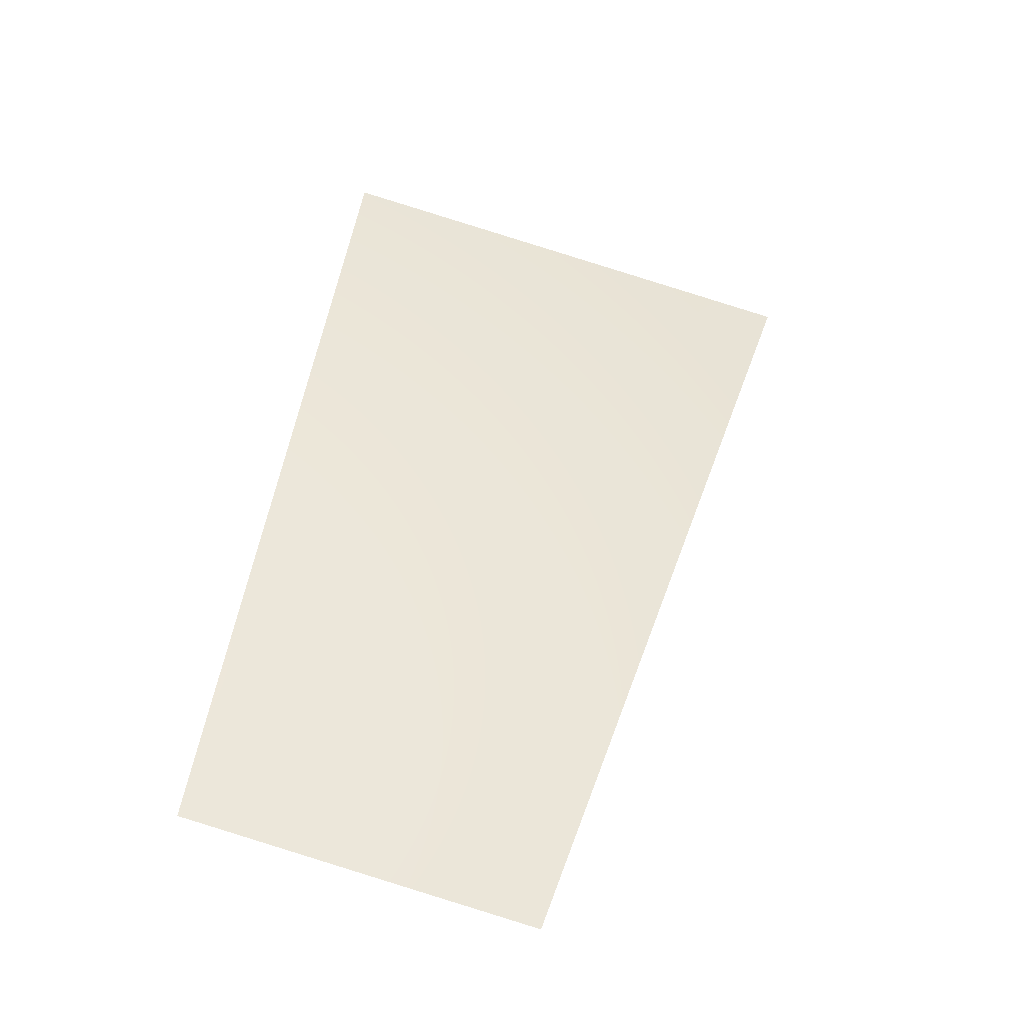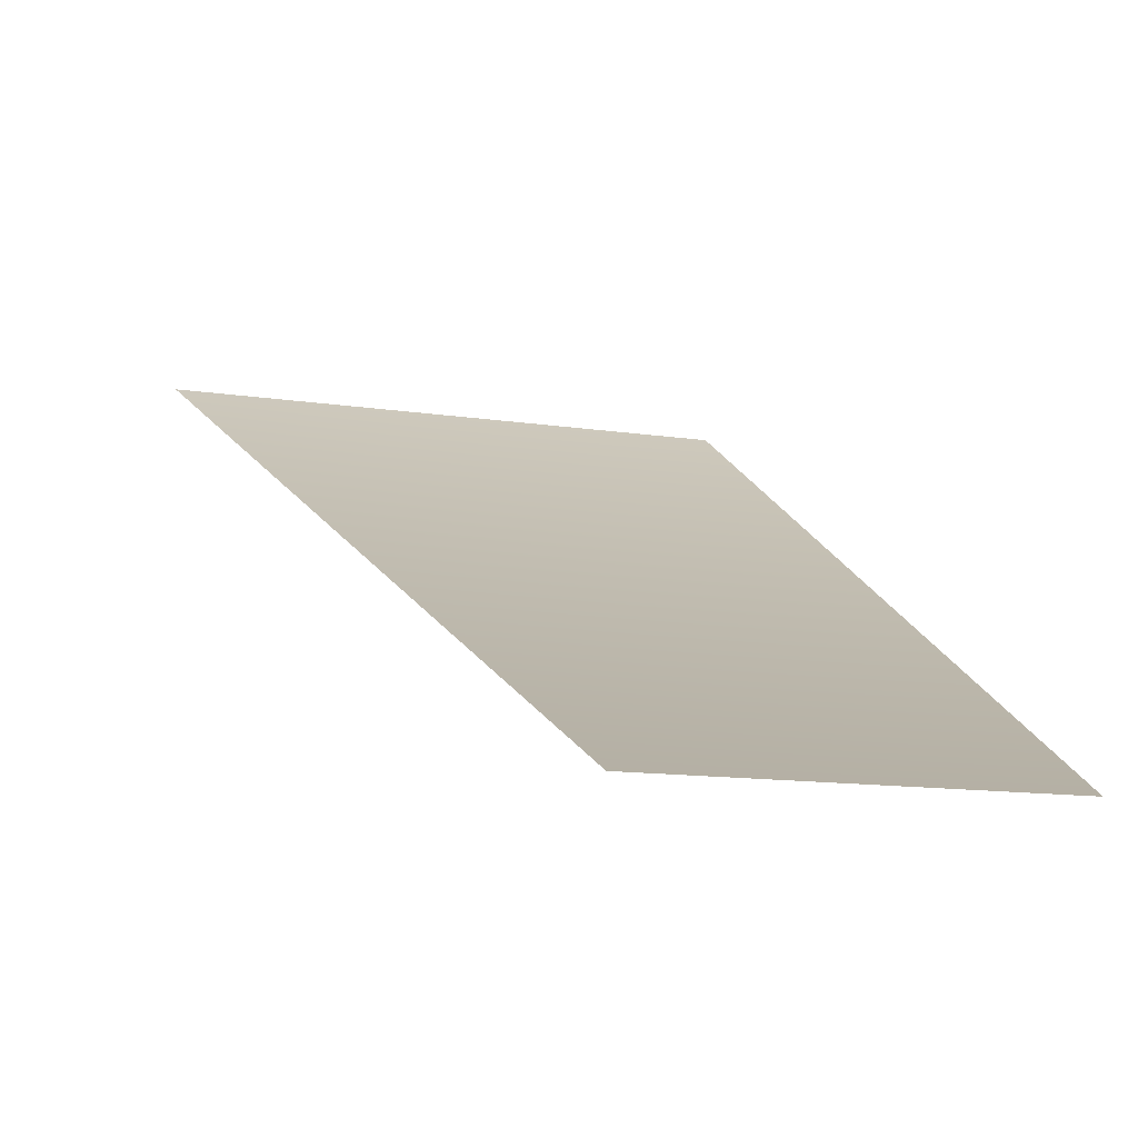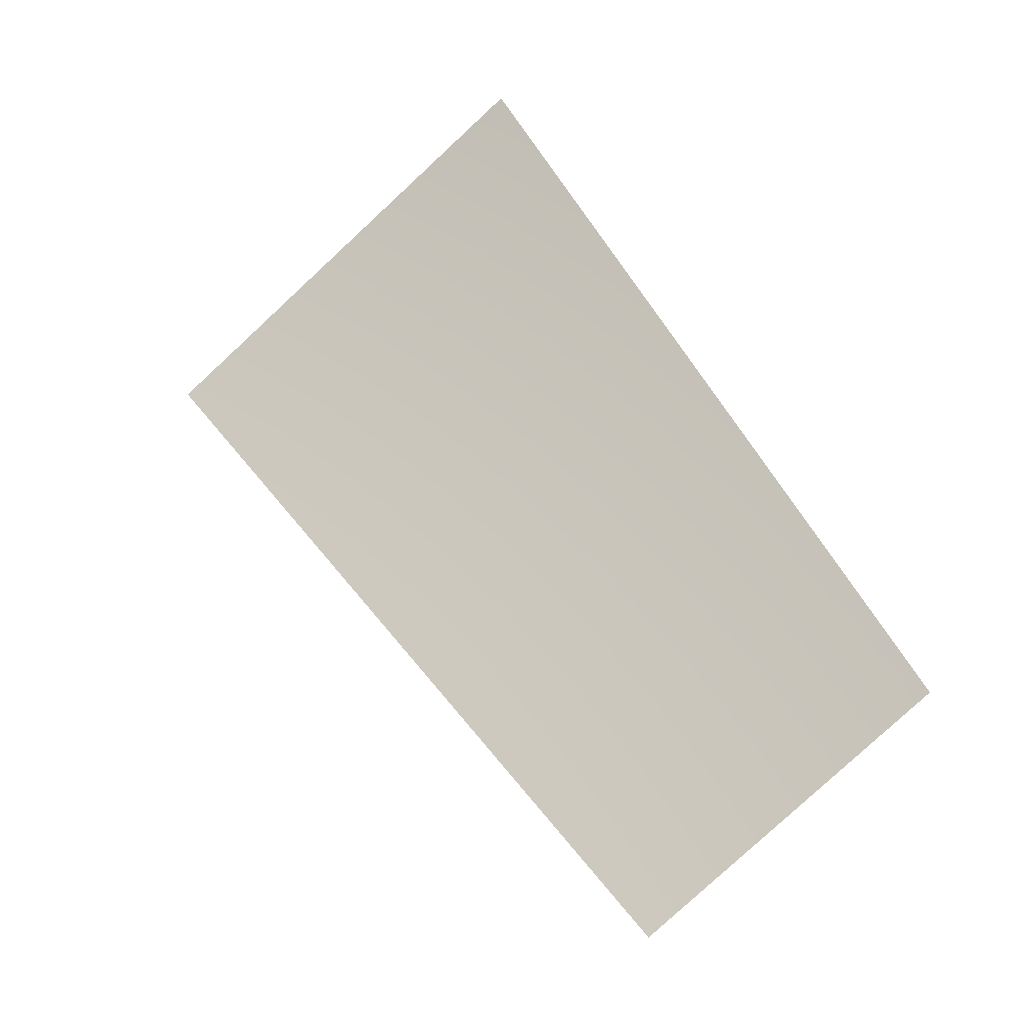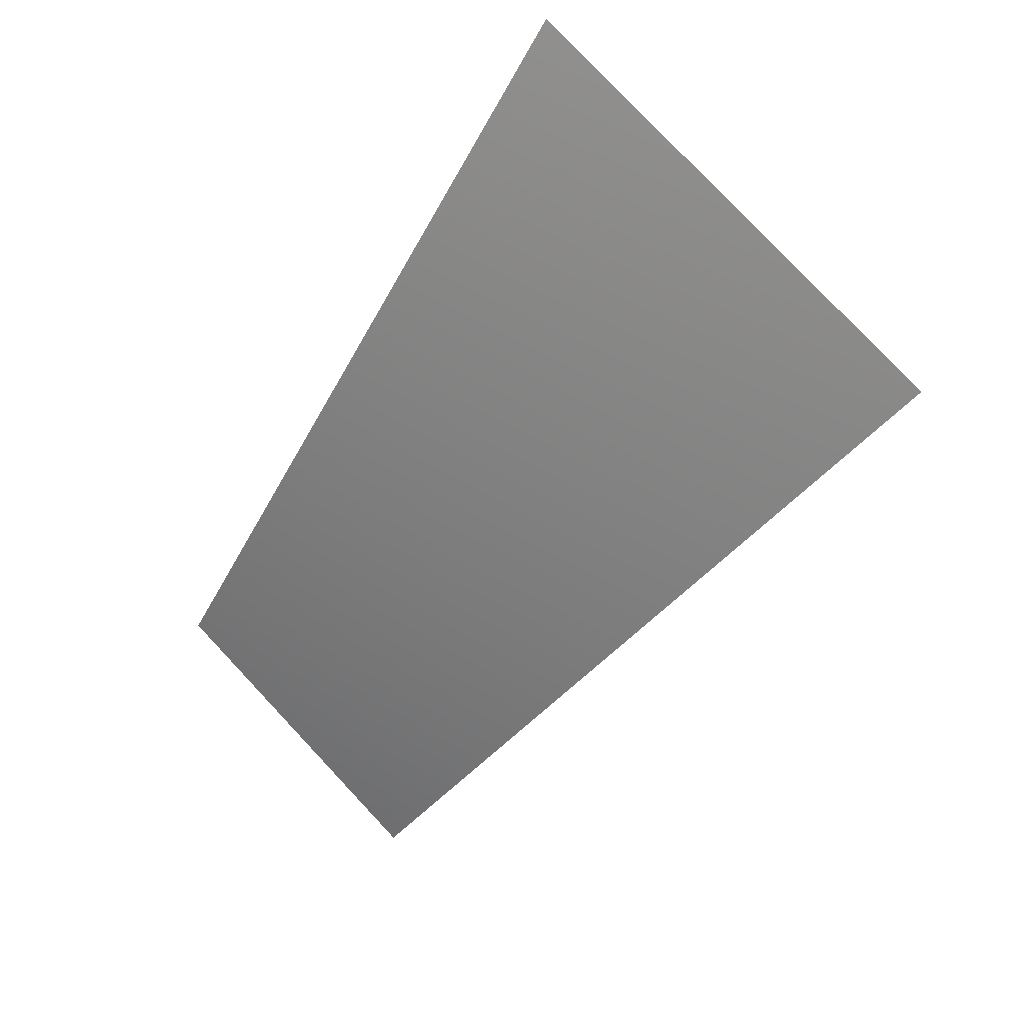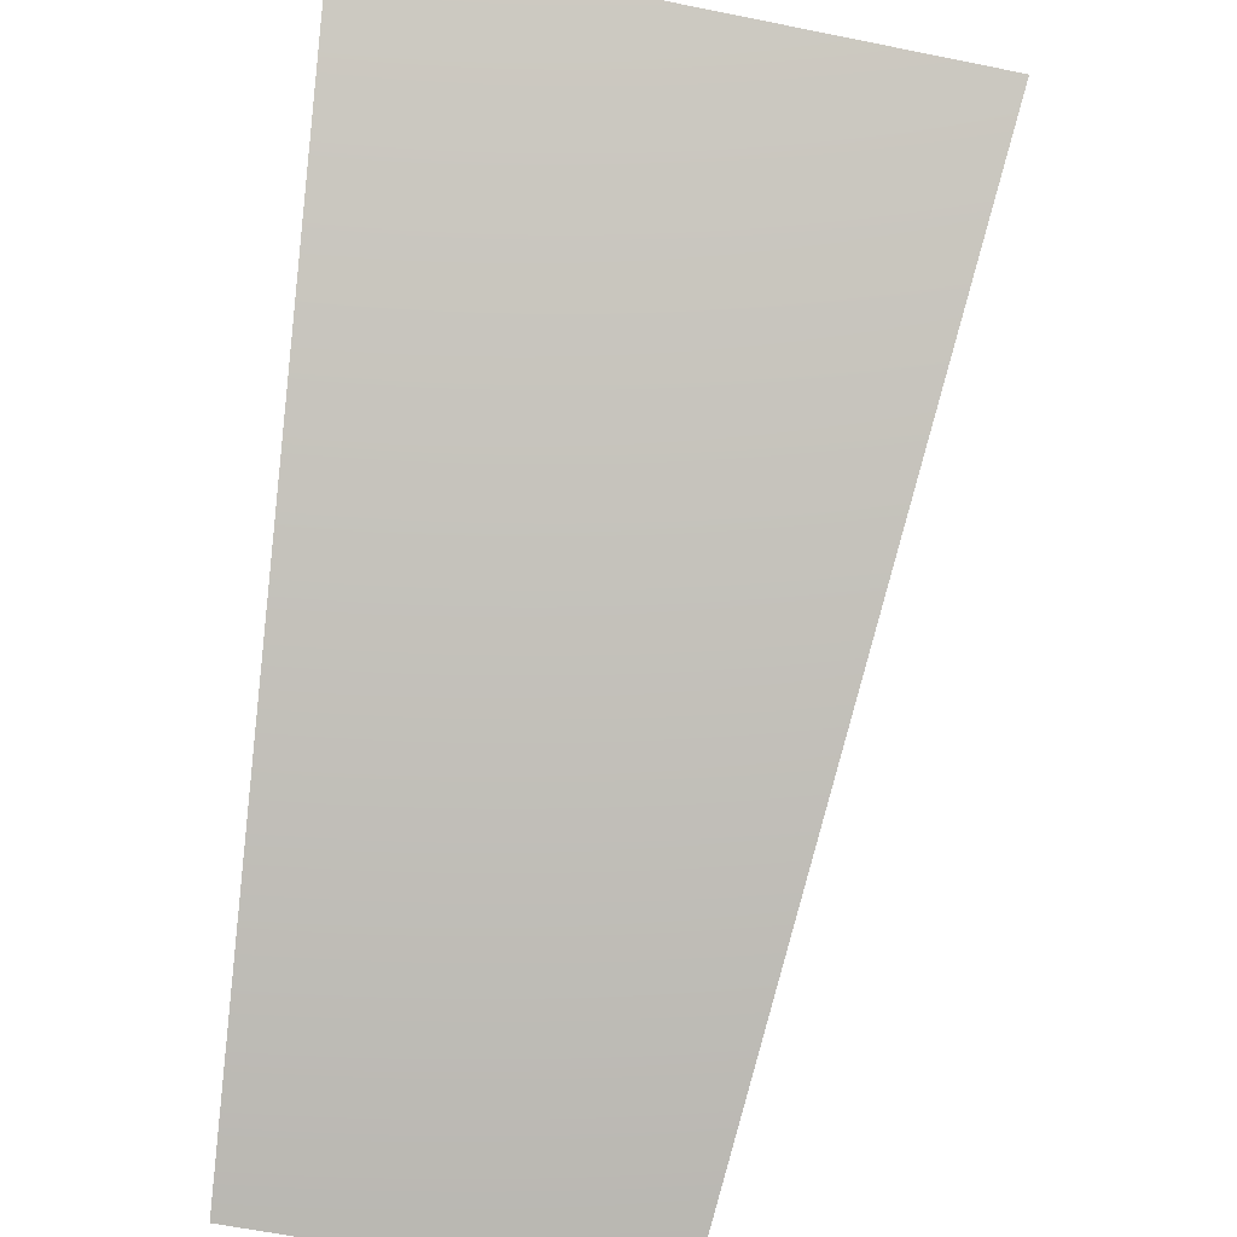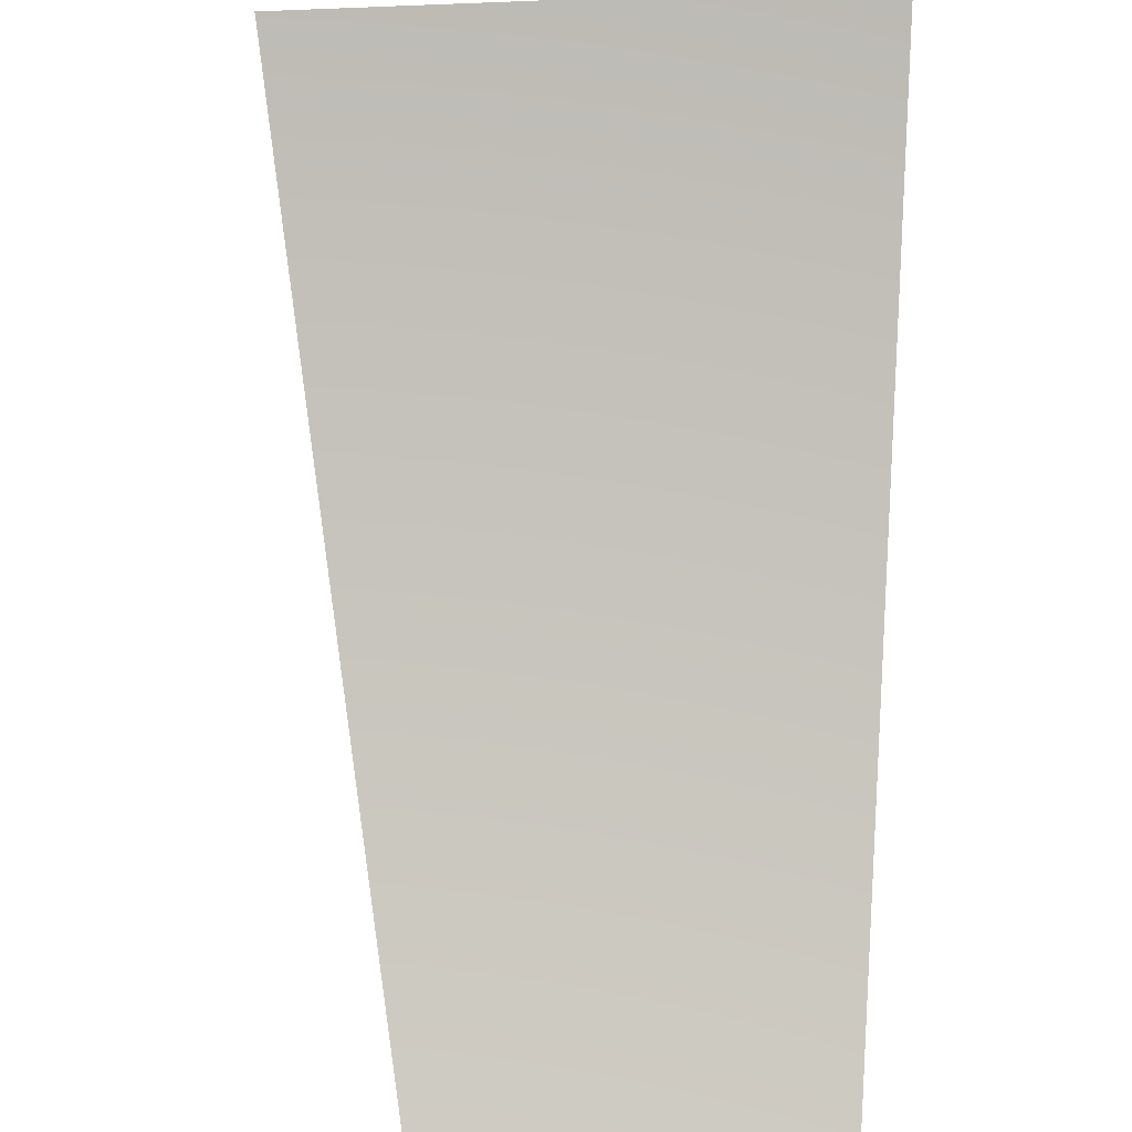
<metadata>
{"format":"obj","ext":"obj","renderer":"f3d","projection":"perspective","resolution":1024,"background":"white","views":[{"elev":-13.7,"azim":-3.6,"up":"+Z"},{"elev":-11.4,"azim":175.4,"up":"+Y"},{"elev":-54.5,"azim":-140.0,"up":"+Z"},{"elev":55.4,"azim":44.3,"up":"+Z"},{"elev":-59.7,"azim":5.0,"up":"+Y"},{"elev":62.6,"azim":-165.9,"up":"+Y"}]}
</metadata>
<code>
v 1200 -7568 2896
v 611.6 -7568 3075
v 887.9 -6811 4464
v 1742 -6811 4205
f 1 2 3
f 1 3 4

</code>
